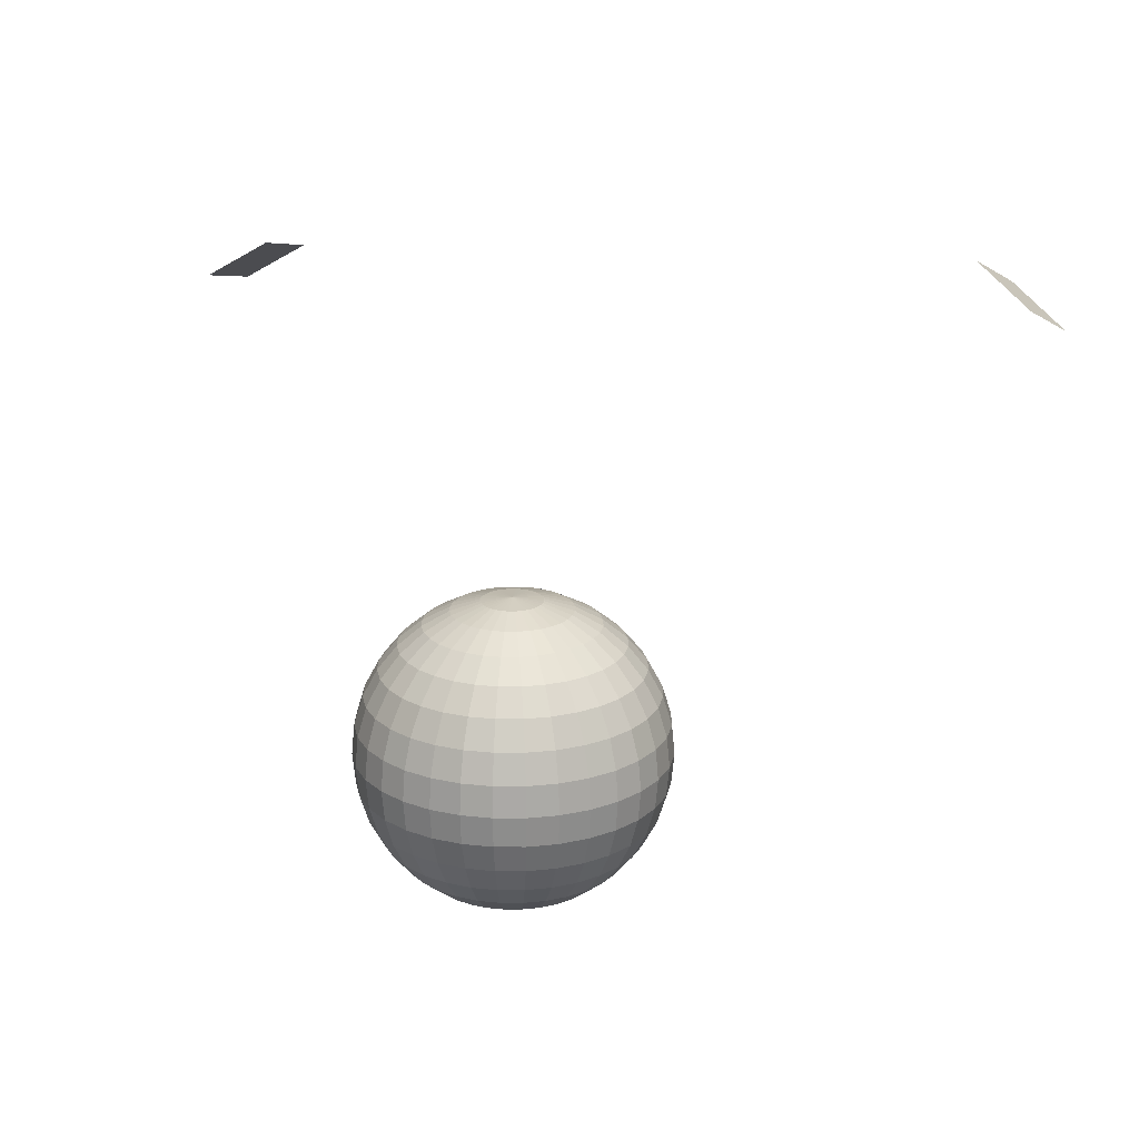
<metadata>
{"format":"obj","ext":"obj","renderer":"f3d","projection":"perspective","resolution":1024,"background":"white","views":[{"elev":20.0,"azim":17.0,"up":"+Y"}]}
</metadata>
<code>
o back_wall
v -0.99 -0 -1.04
v 1 -0 -1.04
v 1 1.99 -1.04
v -1.02 1.99 -1.04
f 1 2 3 4
o ground
v -1.01 0 0.99
v 1 0 0.99
v 1 -0 -1.04
v -0.99 -0 -1.04
f 5 6 7 8
o left_wall
v -1.01 0 0.99
v -0.99 -0 -1.04
v -1.02 1.99 -1.04
v -1.02 1.99 0.99
f 9 10 11 12
o light
v -0.24 1.98 0.16
v -0.24 1.98 -0.22
v 0.23 1.98 -0.22
v 0.23 1.98 0.16
f 13 14 15 16
o Plane.001
v -0.4505 0.7506 -0.3216
v -0.5371 0.7006 -0.3216
v -0.4375 0.7282 -0.4182
v -0.5241 0.6782 -0.4182
f 17 18 20 19
o right_wall
v 1 -0 -1.04
v 1 0 0.99
v 1 1.99 0.99
v 1 1.99 -1.04
f 21 22 23 24
o Sphere
v 0 0.3763 -0.1111
v 0 0.3211 -0.1663
v 0 0.249 -0.1962
v 0 0.21 -0.2
v 0 0.171 -0.1962
v 0 0.09889 -0.1663
v 0.007612 0.4062 -0.03827
v 0.01493 0.3948 -0.07507
v 0.02168 0.3763 -0.109
v 0.02759 0.3514 -0.1387
v 0.03244 0.3211 -0.1631
v 0.03605 0.2865 -0.1812
v 0.03827 0.249 -0.1924
v 0.03902 0.21 -0.1962
v 0.03827 0.171 -0.1924
v 0.03605 0.1335 -0.1812
v 0.03244 0.09889 -0.1631
v 0.02759 0.06858 -0.1387
v 0.02168 0.04371 -0.109
v 0.01493 0.02522 -0.07507
v 0.007612 0.01384 -0.03827
v 0.01493 0.4062 -0.03605
v 0.02929 0.3948 -0.07071
v 0.04252 0.3763 -0.1027
v 0.05412 0.3514 -0.1307
v 0.06364 0.3211 -0.1536
v 0.07071 0.2865 -0.1707
v 0.07507 0.249 -0.1812
v 0.07654 0.21 -0.1848
v 0.07507 0.171 -0.1812
v 0.07071 0.1335 -0.1707
v 0.06364 0.09889 -0.1536
v 0.05412 0.06858 -0.1307
v 0.04252 0.04371 -0.1027
v 0.02929 0.02522 -0.07071
v 0.01493 0.01384 -0.03605
v 0.02168 0.4062 -0.03244
v 0.04252 0.3948 -0.06364
v 0.06173 0.3763 -0.09239
v 0.07857 0.3514 -0.1176
v 0.09239 0.3211 -0.1383
v 0.1027 0.2865 -0.1536
v 0.109 0.249 -0.1631
v 0.1111 0.21 -0.1663
v 0.109 0.171 -0.1631
v 0.1027 0.1335 -0.1536
v 0.09239 0.09889 -0.1383
v 0.07857 0.06858 -0.1176
v 0.06173 0.04371 -0.09239
v 0.04252 0.02522 -0.06364
v 0.02168 0.01384 -0.03244
v 0.02759 0.4062 -0.02759
v 0.05412 0.3948 -0.05412
v 0.07857 0.3763 -0.07857
v 0.1 0.3514 -0.1
v 0.1176 0.3211 -0.1176
v 0.1307 0.2865 -0.1307
v 0.1387 0.249 -0.1387
v 0.1414 0.21 -0.1414
v 0.1387 0.171 -0.1387
v 0.1307 0.1335 -0.1307
v 0.1176 0.09889 -0.1176
v 0.1 0.06858 -0.1
v 0.07857 0.04371 -0.07857
v 0.05412 0.02522 -0.05412
v 0.02759 0.01384 -0.02759
v 0.03244 0.4062 -0.02168
v 0.06364 0.3948 -0.04252
v 0.09239 0.3763 -0.06173
v 0.1176 0.3514 -0.07857
v 0.1383 0.3211 -0.09239
v 0.1536 0.2865 -0.1027
v 0.1631 0.249 -0.109
v 0.1663 0.21 -0.1111
v 0.1631 0.171 -0.109
v 0.1536 0.1335 -0.1027
v 0.1383 0.09889 -0.09239
v 0.1176 0.06858 -0.07857
v 0.09239 0.04371 -0.06173
v 0.06364 0.02522 -0.04252
v 0.03244 0.01384 -0.02168
v 0 0.41 -0
v 0.03605 0.4062 -0.01493
v 0.07071 0.3948 -0.02929
v 0.1027 0.3763 -0.04252
v 0.1307 0.3514 -0.05412
v 0.1536 0.3211 -0.06364
v 0.1707 0.2865 -0.07071
v 0.1812 0.249 -0.07507
v 0.1848 0.21 -0.07654
v 0.1812 0.171 -0.07507
v 0.1707 0.1335 -0.07071
v 0.1536 0.09889 -0.06364
v 0.1307 0.06858 -0.05412
v 0.1027 0.04371 -0.04252
v 0.07071 0.02522 -0.02929
v 0.03605 0.01384 -0.01493
v 0.03827 0.4062 -0.007612
v 0.07507 0.3948 -0.01493
v 0.109 0.3763 -0.02168
v 0.1387 0.3514 -0.02759
v 0.1631 0.3211 -0.03244
v 0.1812 0.2865 -0.03605
v 0.1924 0.249 -0.03827
v 0.1962 0.21 -0.03902
v 0.1924 0.171 -0.03827
v 0.1812 0.1335 -0.03605
v 0.1631 0.09889 -0.03244
v 0.1387 0.06858 -0.02759
v 0.109 0.04371 -0.02168
v 0.07507 0.02522 -0.01493
v 0.03827 0.01384 -0.007612
v 0.03902 0.4062 -0
v 0.07654 0.3948 -0
v 0.1111 0.3763 -0
v 0.1414 0.3514 -0
v 0.1663 0.3211 -0
v 0.1848 0.2865 -0
v 0.1962 0.249 -0
v 0.2 0.21 -0
v 0.1962 0.171 -0
v 0.1848 0.1335 -0
v 0.1663 0.09889 -0
v 0.1414 0.06858 -0
v 0.1111 0.04371 -0
v 0.07654 0.02522 -0
v 0.03902 0.01384 -0
v 0.03827 0.4062 0.007612
v 0.07507 0.3948 0.01493
v 0.109 0.3763 0.02168
v 0.1387 0.3514 0.02759
v 0.1631 0.3211 0.03244
v 0.1812 0.2865 0.03605
v 0.1924 0.249 0.03827
v 0.1962 0.21 0.03902
v 0.1924 0.171 0.03827
v 0.1812 0.1335 0.03605
v 0.1631 0.09889 0.03244
v 0.1387 0.06858 0.02759
v 0.109 0.04371 0.02168
v 0.07507 0.02522 0.01493
v 0.03827 0.01384 0.007612
v 0.03605 0.4062 0.01493
v 0.07071 0.3948 0.02929
v 0.1027 0.3763 0.04252
v 0.1307 0.3514 0.05412
v 0.1536 0.3211 0.06364
v 0.1707 0.2865 0.07071
v 0.1812 0.249 0.07507
v 0.1848 0.21 0.07654
v 0.1812 0.171 0.07507
v 0.1707 0.1335 0.07071
v 0.1536 0.09889 0.06364
v 0.1307 0.06858 0.05412
v 0.1027 0.04371 0.04252
v 0.07071 0.02522 0.02929
v 0.03605 0.01384 0.01493
v 0.03244 0.4062 0.02168
v 0.06364 0.3948 0.04252
v 0.09239 0.3763 0.06173
v 0.1176 0.3514 0.07857
v 0.1383 0.3211 0.09239
v 0.1536 0.2865 0.1027
v 0.1631 0.249 0.109
v 0.1663 0.21 0.1111
v 0.1631 0.171 0.109
v 0.1536 0.1335 0.1027
v 0.1383 0.09889 0.09239
v 0.1176 0.06858 0.07857
v 0.09239 0.04371 0.06173
v 0.06364 0.02522 0.04252
v 0.03244 0.01384 0.02168
v 0.02759 0.4062 0.02759
v 0.05412 0.3948 0.05412
v 0.07857 0.3763 0.07857
v 0.1 0.3514 0.1
v 0.1176 0.3211 0.1176
v 0.1307 0.2865 0.1307
v 0.1387 0.249 0.1387
v 0.1414 0.21 0.1414
v 0.1387 0.171 0.1387
v 0.1307 0.1335 0.1307
v 0.1176 0.09889 0.1176
v 0.1 0.06858 0.1
v 0.07857 0.04371 0.07857
v 0.05412 0.02522 0.05412
v 0.02759 0.01384 0.02759
v 0.02168 0.4062 0.03244
v 0.04252 0.3948 0.06364
v 0.06173 0.3763 0.09239
v 0.07857 0.3514 0.1176
v 0.09239 0.3211 0.1383
v 0.1027 0.2865 0.1536
v 0.109 0.249 0.1631
v 0.1111 0.21 0.1663
v 0.109 0.171 0.1631
v 0.1027 0.1335 0.1536
v 0.09239 0.09889 0.1383
v 0.07857 0.06858 0.1176
v 0.06173 0.04371 0.09239
v 0.04252 0.02522 0.06364
v 0.02168 0.01384 0.03244
v 0.01493 0.4062 0.03605
v 0.02929 0.3948 0.07071
v 0.04252 0.3763 0.1027
v 0.05412 0.3514 0.1307
v 0.06364 0.3211 0.1536
v 0.07071 0.2865 0.1707
v 0.07507 0.249 0.1812
v 0.07654 0.21 0.1848
v 0.07507 0.171 0.1812
v 0.07071 0.1335 0.1707
v 0.06364 0.09889 0.1536
v 0.05412 0.06858 0.1307
v 0.04252 0.04371 0.1027
v 0.02929 0.02522 0.07071
v 0.01493 0.01384 0.03605
v 0.007612 0.4062 0.03827
v 0.01493 0.3948 0.07507
v 0.02168 0.3763 0.109
v 0.02759 0.3514 0.1387
v 0.03244 0.3211 0.1631
v 0.03605 0.2865 0.1812
v 0.03827 0.249 0.1924
v 0.03902 0.21 0.1962
v 0.03827 0.171 0.1924
v 0.03605 0.1335 0.1812
v 0.03244 0.09889 0.1631
v 0.02759 0.06858 0.1387
v 0.02168 0.04371 0.109
v 0.01493 0.02522 0.07507
v 0.007612 0.01384 0.03827
v 0 0.4062 0.03902
v 0 0.3948 0.07654
v 0 0.3763 0.1111
v 0 0.3514 0.1414
v 0 0.3211 0.1663
v 0 0.2865 0.1848
v 0 0.249 0.1962
v 0 0.21 0.2
v 0 0.171 0.1962
v 0 0.1335 0.1848
v 0 0.09889 0.1663
v 0 0.06858 0.1414
v 0 0.04371 0.1111
v 0 0.02522 0.07654
v 0 0.01384 0.03902
v -0.007612 0.4062 0.03827
v -0.01493 0.3948 0.07507
v -0.02168 0.3763 0.109
v -0.02759 0.3514 0.1387
v -0.03244 0.3211 0.1631
v -0.03605 0.2865 0.1812
v -0.03827 0.249 0.1924
v -0.03902 0.21 0.1962
v -0.03827 0.171 0.1924
v -0.03605 0.1335 0.1812
v -0.03244 0.09889 0.1631
v -0.02759 0.06858 0.1387
v -0.02168 0.04371 0.109
v -0.01493 0.02522 0.07507
v -0.007612 0.01384 0.03827
v -0.01493 0.4062 0.03605
v -0.02929 0.3948 0.07071
v -0.04252 0.3763 0.1027
v -0.05412 0.3514 0.1307
v -0.06364 0.3211 0.1536
v -0.07071 0.2865 0.1707
v -0.07507 0.249 0.1812
v -0.07654 0.21 0.1848
v -0.07507 0.171 0.1812
v -0.07071 0.1335 0.1707
v -0.06364 0.09889 0.1536
v -0.05412 0.06858 0.1307
v -0.04252 0.04371 0.1027
v -0.02929 0.02522 0.07071
v -0.01493 0.01384 0.03605
v -0.02168 0.4062 0.03244
v -0.04252 0.3948 0.06364
v -0.06173 0.3763 0.09239
v -0.07857 0.3514 0.1176
v -0.09239 0.3211 0.1383
v -0.1027 0.2865 0.1536
v -0.109 0.249 0.1631
v -0.1111 0.21 0.1663
v -0.109 0.171 0.1631
v -0.1027 0.1335 0.1536
v -0.09239 0.09889 0.1383
v -0.07857 0.06858 0.1176
v -0.06173 0.04371 0.09239
v -0.04252 0.02522 0.06364
v -0.02168 0.01384 0.03244
v -0.02759 0.4062 0.02759
v -0.05412 0.3948 0.05412
v -0.07857 0.3763 0.07857
v -0.1 0.3514 0.1
v -0.1176 0.3211 0.1176
v -0.1307 0.2865 0.1307
v -0.1387 0.249 0.1387
v -0.1414 0.21 0.1414
v -0.1387 0.171 0.1387
v -0.1307 0.1335 0.1307
v -0.1176 0.09889 0.1176
v -0.1 0.06858 0.1
v -0.07857 0.04371 0.07857
v -0.05412 0.02522 0.05412
v -0.02759 0.01384 0.02759
v 0 0.01 -0
v -0.03244 0.4062 0.02168
v -0.06364 0.3948 0.04252
v -0.09239 0.3763 0.06173
v -0.1176 0.3514 0.07857
v -0.1383 0.3211 0.09239
v -0.1536 0.2865 0.1027
v -0.1631 0.249 0.109
v -0.1663 0.21 0.1111
v -0.1631 0.171 0.109
v -0.1536 0.1335 0.1027
v -0.1383 0.09889 0.09239
v -0.1176 0.06858 0.07857
v -0.09239 0.04371 0.06173
v -0.06364 0.02522 0.04252
v -0.03244 0.01384 0.02168
v -0.03605 0.4062 0.01493
v -0.07071 0.3948 0.02929
v -0.1027 0.3763 0.04252
v -0.1307 0.3514 0.05412
v -0.1536 0.3211 0.06364
v -0.1707 0.2865 0.07071
v -0.1812 0.249 0.07507
v -0.1848 0.21 0.07654
v -0.1812 0.171 0.07507
v -0.1707 0.1335 0.07071
v -0.1536 0.09889 0.06364
v -0.1307 0.06858 0.05412
v -0.1027 0.04371 0.04252
v -0.07071 0.02522 0.02929
v -0.03605 0.01384 0.01493
v -0.03827 0.4062 0.007612
v -0.07507 0.3948 0.01493
v -0.109 0.3763 0.02168
v -0.1387 0.3514 0.02759
v -0.1631 0.3211 0.03244
v -0.1812 0.2865 0.03605
v -0.1924 0.249 0.03827
v -0.1962 0.21 0.03902
v -0.1924 0.171 0.03827
v -0.1812 0.1335 0.03605
v -0.1631 0.09889 0.03244
v -0.1387 0.06858 0.02759
v -0.109 0.04371 0.02168
v -0.07507 0.02522 0.01493
v -0.03827 0.01384 0.007612
v -0.03902 0.4062 -0
v -0.07654 0.3948 -0
v -0.1111 0.3763 -0
v -0.1414 0.3514 -0
v -0.1663 0.3211 -0
v -0.1848 0.2865 -0
v -0.1962 0.249 -0
v -0.2 0.21 -0
v -0.1962 0.171 -0
v -0.1848 0.1335 -0
v -0.1663 0.09889 -0
v -0.1414 0.06858 -0
v -0.1111 0.04371 -0
v -0.07654 0.02522 -0
v -0.03902 0.01384 -0
v -0.03827 0.4062 -0.007612
v -0.07507 0.3948 -0.01493
v -0.109 0.3763 -0.02168
v -0.1387 0.3514 -0.02759
v -0.1631 0.3211 -0.03244
v -0.1812 0.2865 -0.03605
v -0.1924 0.249 -0.03827
v -0.1962 0.21 -0.03902
v -0.1924 0.171 -0.03827
v -0.1812 0.1335 -0.03605
v -0.1631 0.09889 -0.03244
v -0.1387 0.06858 -0.02759
v -0.109 0.04371 -0.02168
v -0.07507 0.02522 -0.01493
v -0.03827 0.01384 -0.007612
v -0.03605 0.4062 -0.01493
v -0.07071 0.3948 -0.02929
v -0.1027 0.3763 -0.04252
v -0.1307 0.3514 -0.05412
v -0.1536 0.3211 -0.06364
v -0.1707 0.2865 -0.07071
v -0.1812 0.249 -0.07507
v -0.1848 0.21 -0.07654
v -0.1812 0.171 -0.07507
v -0.1707 0.1335 -0.07071
v -0.1536 0.09889 -0.06364
v -0.1307 0.06858 -0.05412
v -0.1027 0.04371 -0.04252
v -0.07071 0.02522 -0.02929
v -0.03605 0.01384 -0.01493
v -0.03244 0.4062 -0.02168
v -0.06364 0.3948 -0.04252
v -0.09239 0.3763 -0.06173
v -0.1176 0.3514 -0.07857
v -0.1383 0.3211 -0.09239
v -0.1536 0.2865 -0.1027
v -0.1631 0.249 -0.109
v -0.1663 0.21 -0.1111
v -0.1631 0.171 -0.109
v -0.1536 0.1335 -0.1027
v -0.1383 0.09889 -0.09239
v -0.1176 0.06858 -0.07857
v -0.09239 0.04371 -0.06173
v -0.06364 0.02522 -0.04252
v -0.03244 0.01384 -0.02168
v -0.02759 0.4062 -0.02759
v -0.05412 0.3948 -0.05412
v -0.07857 0.3763 -0.07857
v -0.1 0.3514 -0.1
v -0.1176 0.3211 -0.1176
v -0.1307 0.2865 -0.1307
v -0.1387 0.249 -0.1387
v -0.1414 0.21 -0.1414
v -0.1387 0.171 -0.1387
v -0.1307 0.1335 -0.1307
v -0.1176 0.09889 -0.1176
v -0.1 0.06858 -0.1
v -0.07857 0.04371 -0.07857
v -0.05412 0.02522 -0.05412
v -0.02759 0.01384 -0.02759
v -0.02168 0.4062 -0.03244
v -0.04252 0.3948 -0.06364
v -0.06173 0.3763 -0.09239
v -0.07857 0.3514 -0.1176
v -0.09239 0.3211 -0.1383
v -0.1027 0.2865 -0.1536
v -0.109 0.249 -0.1631
v -0.1111 0.21 -0.1663
v -0.109 0.171 -0.1631
v -0.1027 0.1335 -0.1536
v -0.09239 0.09889 -0.1383
v -0.07857 0.06858 -0.1176
v -0.06173 0.04371 -0.09239
v -0.04252 0.02522 -0.06364
v -0.02168 0.01384 -0.03244
v -0.01493 0.4062 -0.03605
v -0.02929 0.3948 -0.07071
v -0.04252 0.3763 -0.1027
v -0.05412 0.3514 -0.1307
v -0.06364 0.3211 -0.1536
v -0.07071 0.2865 -0.1707
v -0.07507 0.249 -0.1812
v -0.07654 0.21 -0.1848
v -0.07507 0.171 -0.1812
v -0.07071 0.1335 -0.1707
v -0.06364 0.09889 -0.1536
v -0.05412 0.06858 -0.1307
v -0.04252 0.04371 -0.1027
v -0.02929 0.02522 -0.07071
v -0.01493 0.01384 -0.03605
v -0.007612 0.4062 -0.03827
v -0.01493 0.3948 -0.07507
v -0.02168 0.3763 -0.109
v -0.02759 0.3514 -0.1387
v -0.03244 0.3211 -0.1631
v -0.03605 0.2865 -0.1812
v -0.03827 0.249 -0.1924
v -0.03902 0.21 -0.1962
v -0.03827 0.171 -0.1924
v -0.03605 0.1335 -0.1812
v -0.03244 0.09889 -0.1631
v -0.02759 0.06858 -0.1387
v -0.02168 0.04371 -0.109
v -0.01493 0.02522 -0.07507
v -0.007612 0.01384 -0.03827
v 0 0.4062 -0.03902
v 0 0.3948 -0.07654
v 0 0.3514 -0.1414
v 0 0.2865 -0.1848
v 0 0.1335 -0.1848
v 0 0.06858 -0.1414
v 0 0.04371 -0.1111
v 0 0.02522 -0.07654
v 0 0.01384 -0.03902
f 27 501 36 37
f 506 505 44 45
f 28 27 37 38
f 498 106 31
f 332 506 45
f 29 28 38 39
f 499 498 31 32
f 502 29 39 40
f 25 499 32 33
f 30 502 40 41
f 500 25 33 34
f 503 30 41 42
f 26 500 34 35
f 504 503 42 43
f 501 26 35 36
f 505 504 43 44
f 43 42 57 58
f 36 35 50 51
f 44 43 58 59
f 37 36 51 52
f 45 44 59 60
f 38 37 52 53
f 31 106 46
f 332 45 60
f 39 38 53 54
f 32 31 46 47
f 40 39 54 55
f 33 32 47 48
f 41 40 55 56
f 34 33 48 49
f 42 41 56 57
f 35 34 49 50
f 55 54 69 70
f 48 47 62 63
f 56 55 70 71
f 49 48 63 64
f 57 56 71 72
f 50 49 64 65
f 58 57 72 73
f 51 50 65 66
f 59 58 73 74
f 52 51 66 67
f 60 59 74 75
f 53 52 67 68
f 46 106 61
f 332 60 75
f 54 53 68 69
f 47 46 61 62
f 74 73 88 89
f 67 66 81 82
f 75 74 89 90
f 68 67 82 83
f 61 106 76
f 332 75 90
f 69 68 83 84
f 62 61 76 77
f 70 69 84 85
f 63 62 77 78
f 71 70 85 86
f 64 63 78 79
f 72 71 86 87
f 65 64 79 80
f 73 72 87 88
f 66 65 80 81
f 78 77 92 93
f 86 85 100 101
f 79 78 93 94
f 87 86 101 102
f 80 79 94 95
f 88 87 102 103
f 81 80 95 96
f 89 88 103 104
f 82 81 96 97
f 90 89 104 105
f 83 82 97 98
f 76 106 91
f 332 90 105
f 84 83 98 99
f 77 76 91 92
f 85 84 99 100
f 97 96 112 113
f 105 104 120 121
f 98 97 113 114
f 91 106 107
f 332 105 121
f 99 98 114 115
f 92 91 107 108
f 100 99 115 116
f 93 92 108 109
f 101 100 116 117
f 94 93 109 110
f 102 101 117 118
f 95 94 110 111
f 103 102 118 119
f 96 95 111 112
f 104 103 119 120
f 117 116 131 132
f 110 109 124 125
f 118 117 132 133
f 111 110 125 126
f 119 118 133 134
f 112 111 126 127
f 120 119 134 135
f 113 112 127 128
f 121 120 135 136
f 114 113 128 129
f 107 106 122
f 332 121 136
f 115 114 129 130
f 108 107 122 123
f 116 115 130 131
f 109 108 123 124
f 136 135 150 151
f 129 128 143 144
f 122 106 137
f 332 136 151
f 130 129 144 145
f 123 122 137 138
f 131 130 145 146
f 124 123 138 139
f 132 131 146 147
f 125 124 139 140
f 133 132 147 148
f 126 125 140 141
f 134 133 148 149
f 127 126 141 142
f 135 134 149 150
f 128 127 142 143
f 140 139 154 155
f 148 147 162 163
f 141 140 155 156
f 149 148 163 164
f 142 141 156 157
f 150 149 164 165
f 143 142 157 158
f 151 150 165 166
f 144 143 158 159
f 137 106 152
f 332 151 166
f 145 144 159 160
f 138 137 152 153
f 146 145 160 161
f 139 138 153 154
f 147 146 161 162
f 159 158 173 174
f 152 106 167
f 332 166 181
f 160 159 174 175
f 153 152 167 168
f 161 160 175 176
f 154 153 168 169
f 162 161 176 177
f 155 154 169 170
f 163 162 177 178
f 156 155 170 171
f 164 163 178 179
f 157 156 171 172
f 165 164 179 180
f 158 157 172 173
f 166 165 180 181
f 178 177 192 193
f 171 170 185 186
f 179 178 193 194
f 172 171 186 187
f 180 179 194 195
f 173 172 187 188
f 181 180 195 196
f 174 173 188 189
f 167 106 182
f 332 181 196
f 175 174 189 190
f 168 167 182 183
f 176 175 190 191
f 169 168 183 184
f 177 176 191 192
f 170 169 184 185
f 332 196 211
f 190 189 204 205
f 183 182 197 198
f 191 190 205 206
f 184 183 198 199
f 192 191 206 207
f 185 184 199 200
f 193 192 207 208
f 186 185 200 201
f 194 193 208 209
f 187 186 201 202
f 195 194 209 210
f 188 187 202 203
f 196 195 210 211
f 189 188 203 204
f 182 106 197
f 209 208 223 224
f 202 201 216 217
f 210 209 224 225
f 203 202 217 218
f 211 210 225 226
f 204 203 218 219
f 197 106 212
f 332 211 226
f 205 204 219 220
f 198 197 212 213
f 206 205 220 221
f 199 198 213 214
f 207 206 221 222
f 200 199 214 215
f 208 207 222 223
f 201 200 215 216
f 213 212 227 228
f 221 220 235 236
f 214 213 228 229
f 222 221 236 237
f 215 214 229 230
f 223 222 237 238
f 216 215 230 231
f 224 223 238 239
f 217 216 231 232
f 225 224 239 240
f 218 217 232 233
f 226 225 240 241
f 219 218 233 234
f 212 106 227
f 332 226 241
f 220 219 234 235
f 232 231 246 247
f 240 239 254 255
f 233 232 247 248
f 241 240 255 256
f 234 233 248 249
f 227 106 242
f 332 241 256
f 235 234 249 250
f 228 227 242 243
f 236 235 250 251
f 229 228 243 244
f 237 236 251 252
f 230 229 244 245
f 238 237 252 253
f 231 230 245 246
f 239 238 253 254
f 251 250 265 266
f 244 243 258 259
f 252 251 266 267
f 245 244 259 260
f 253 252 267 268
f 246 245 260 261
f 254 253 268 269
f 247 246 261 262
f 255 254 269 270
f 248 247 262 263
f 256 255 270 271
f 249 248 263 264
f 242 106 257
f 332 256 271
f 250 249 264 265
f 243 242 257 258
f 270 269 284 285
f 263 262 277 278
f 271 270 285 286
f 264 263 278 279
f 257 106 272
f 332 271 286
f 265 264 279 280
f 258 257 272 273
f 266 265 280 281
f 259 258 273 274
f 267 266 281 282
f 260 259 274 275
f 268 267 282 283
f 261 260 275 276
f 269 268 283 284
f 262 261 276 277
f 274 273 288 289
f 282 281 296 297
f 275 274 289 290
f 283 282 297 298
f 276 275 290 291
f 284 283 298 299
f 277 276 291 292
f 285 284 299 300
f 278 277 292 293
f 286 285 300 301
f 279 278 293 294
f 272 106 287
f 332 286 301
f 280 279 294 295
f 273 272 287 288
f 281 280 295 296
f 293 292 307 308
f 301 300 315 316
f 294 293 308 309
f 287 106 302
f 332 301 316
f 295 294 309 310
f 288 287 302 303
f 296 295 310 311
f 289 288 303 304
f 297 296 311 312
f 290 289 304 305
f 298 297 312 313
f 291 290 305 306
f 299 298 313 314
f 292 291 306 307
f 300 299 314 315
f 312 311 326 327
f 305 304 319 320
f 313 312 327 328
f 306 305 320 321
f 314 313 328 329
f 307 306 321 322
f 315 314 329 330
f 308 307 322 323
f 316 315 330 331
f 309 308 323 324
f 302 106 317
f 332 316 331
f 310 309 324 325
f 303 302 317 318
f 311 310 325 326
f 304 303 318 319
f 331 330 346 347
f 324 323 339 340
f 317 106 333
f 332 331 347
f 325 324 340 341
f 318 317 333 334
f 326 325 341 342
f 319 318 334 335
f 327 326 342 343
f 320 319 335 336
f 328 327 343 344
f 321 320 336 337
f 329 328 344 345
f 322 321 337 338
f 330 329 345 346
f 323 322 338 339
f 344 343 358 359
f 337 336 351 352
f 345 344 359 360
f 338 337 352 353
f 346 345 360 361
f 339 338 353 354
f 347 346 361 362
f 340 339 354 355
f 333 106 348
f 332 347 362
f 341 340 355 356
f 334 333 348 349
f 342 341 356 357
f 335 334 349 350
f 343 342 357 358
f 336 335 350 351
f 348 106 363
f 332 362 377
f 356 355 370 371
f 349 348 363 364
f 357 356 371 372
f 350 349 364 365
f 358 357 372 373
f 351 350 365 366
f 359 358 373 374
f 352 351 366 367
f 360 359 374 375
f 353 352 367 368
f 361 360 375 376
f 354 353 368 369
f 362 361 376 377
f 355 354 369 370
f 367 366 381 382
f 375 374 389 390
f 368 367 382 383
f 376 375 390 391
f 369 368 383 384
f 377 376 391 392
f 370 369 384 385
f 363 106 378
f 332 377 392
f 371 370 385 386
f 364 363 378 379
f 372 371 386 387
f 365 364 379 380
f 373 372 387 388
f 366 365 380 381
f 374 373 388 389
f 386 385 400 401
f 379 378 393 394
f 387 386 401 402
f 380 379 394 395
f 388 387 402 403
f 381 380 395 396
f 389 388 403 404
f 382 381 396 397
f 390 389 404 405
f 383 382 397 398
f 391 390 405 406
f 384 383 398 399
f 392 391 406 407
f 385 384 399 400
f 378 106 393
f 332 392 407
f 405 404 419 420
f 398 397 412 413
f 406 405 420 421
f 399 398 413 414
f 407 406 421 422
f 400 399 414 415
f 393 106 408
f 332 407 422
f 401 400 415 416
f 394 393 408 409
f 402 401 416 417
f 395 394 409 410
f 403 402 417 418
f 396 395 410 411
f 404 403 418 419
f 397 396 411 412
f 409 408 423 424
f 417 416 431 432
f 410 409 424 425
f 418 417 432 433
f 411 410 425 426
f 419 418 433 434
f 412 411 426 427
f 420 419 434 435
f 413 412 427 428
f 421 420 435 436
f 414 413 428 429
f 422 421 436 437
f 415 414 429 430
f 408 106 423
f 332 422 437
f 416 415 430 431
f 428 427 442 443
f 436 435 450 451
f 429 428 443 444
f 437 436 451 452
f 430 429 444 445
f 423 106 438
f 332 437 452
f 431 430 445 446
f 424 423 438 439
f 432 431 446 447
f 425 424 439 440
f 433 432 447 448
f 426 425 440 441
f 434 433 448 449
f 427 426 441 442
f 435 434 449 450
f 447 446 461 462
f 440 439 454 455
f 448 447 462 463
f 441 440 455 456
f 449 448 463 464
f 442 441 456 457
f 450 449 464 465
f 443 442 457 458
f 451 450 465 466
f 444 443 458 459
f 452 451 466 467
f 445 444 459 460
f 438 106 453
f 332 452 467
f 446 445 460 461
f 439 438 453 454
f 466 465 480 481
f 459 458 473 474
f 467 466 481 482
f 460 459 474 475
f 453 106 468
f 332 467 482
f 461 460 475 476
f 454 453 468 469
f 462 461 476 477
f 455 454 469 470
f 463 462 477 478
f 456 455 470 471
f 464 463 478 479
f 457 456 471 472
f 465 464 479 480
f 458 457 472 473
f 478 477 492 493
f 471 470 485 486
f 479 478 493 494
f 472 471 486 487
f 480 479 494 495
f 473 472 487 488
f 481 480 495 496
f 474 473 488 489
f 482 481 496 497
f 475 474 489 490
f 468 106 483
f 332 482 497
f 476 475 490 491
f 469 468 483 484
f 477 476 491 492
f 470 469 484 485
f 497 496 505 506
f 490 489 27 28
f 483 106 498
f 332 497 506
f 491 490 28 29
f 484 483 498 499
f 492 491 29 502
f 485 484 499 25
f 493 492 502 30
f 486 485 25 500
f 494 493 30 503
f 487 486 500 26
f 495 494 503 504
f 488 487 26 501
f 496 495 504 505
f 489 488 501 27
o Plane.002
v 0.5814 0.7686 -0.1578
v 0.508 0.8131 -0.2091
v 0.6153 0.7272 -0.2423
v 0.5419 0.7717 -0.2936
f 507 508 510 509

</code>
